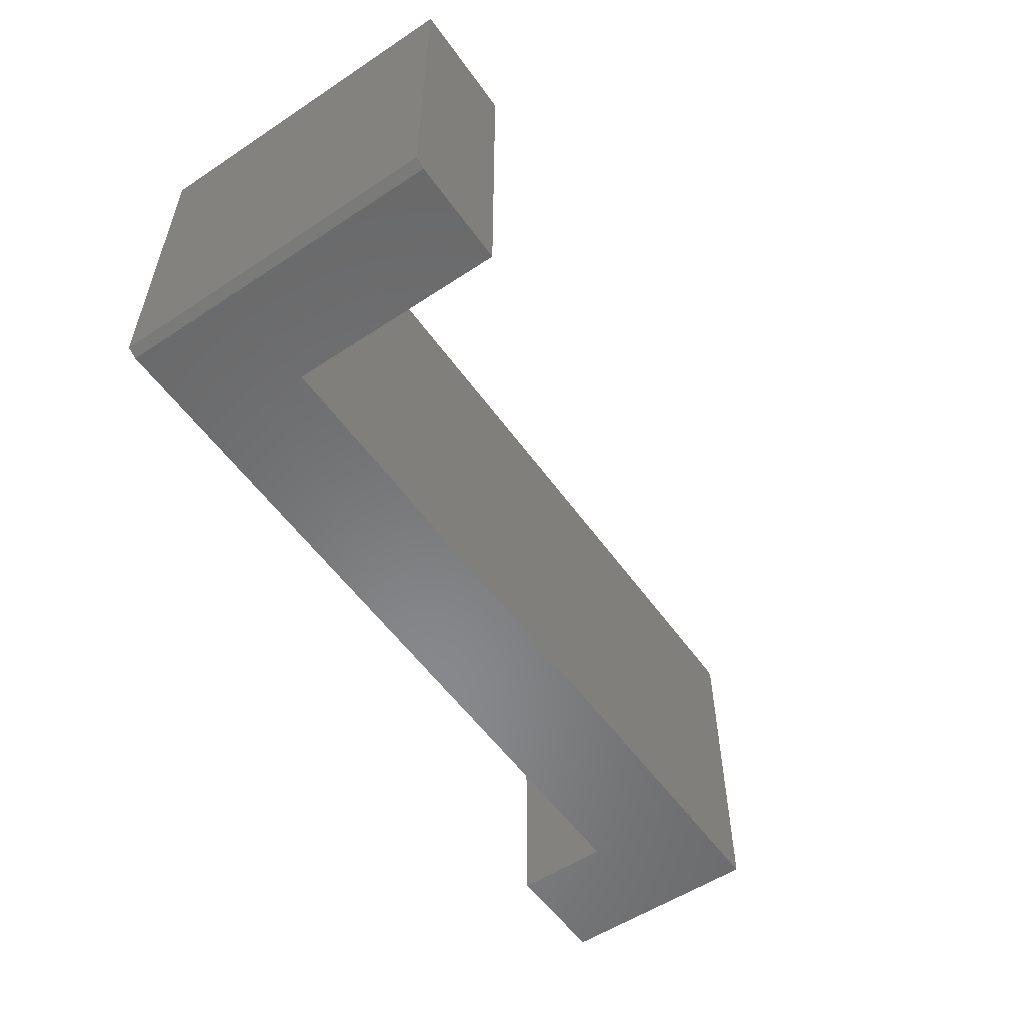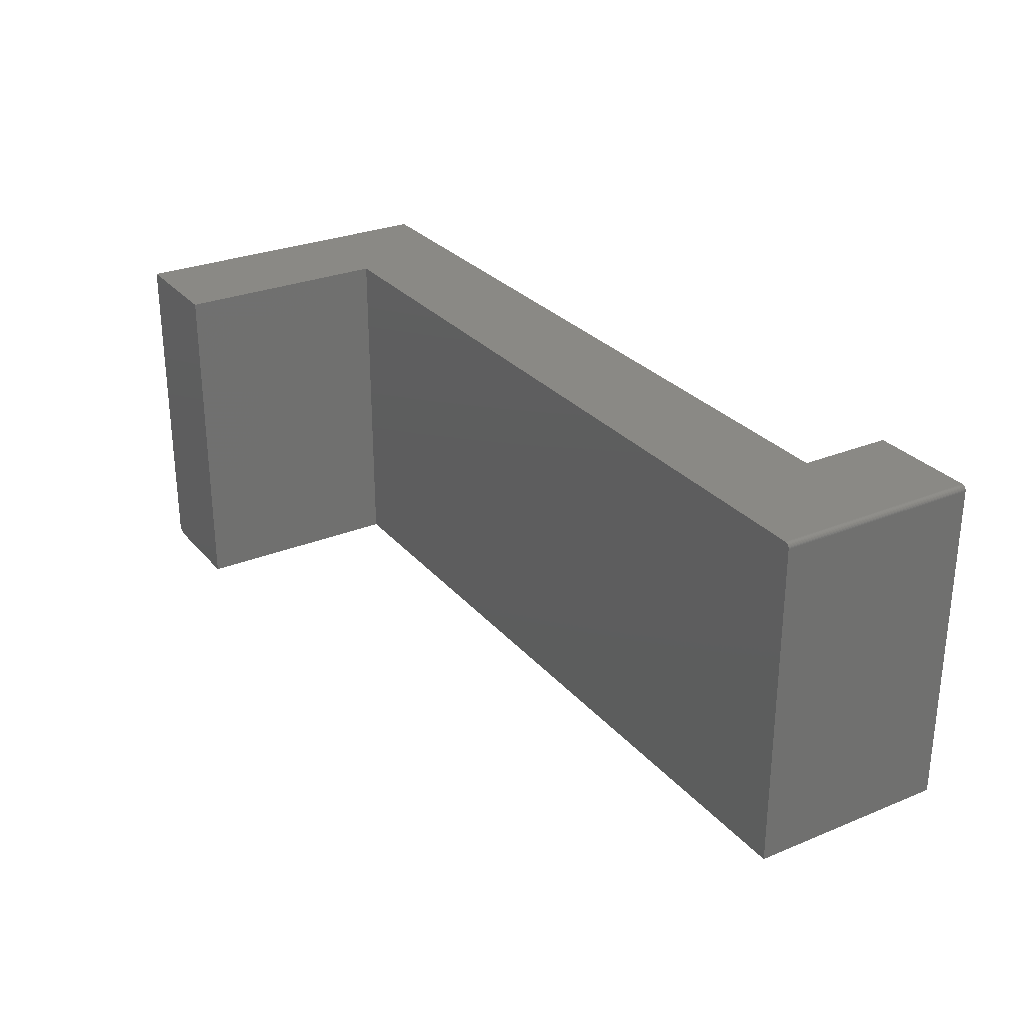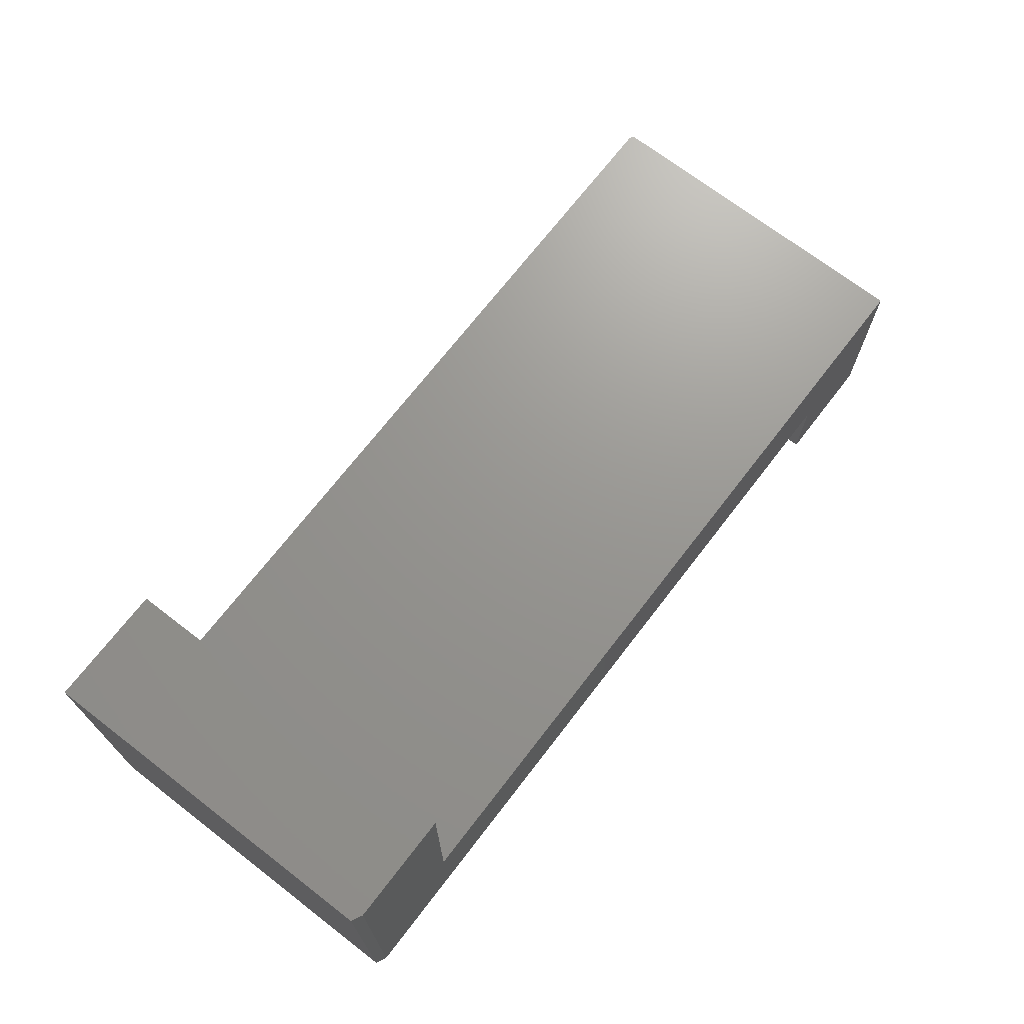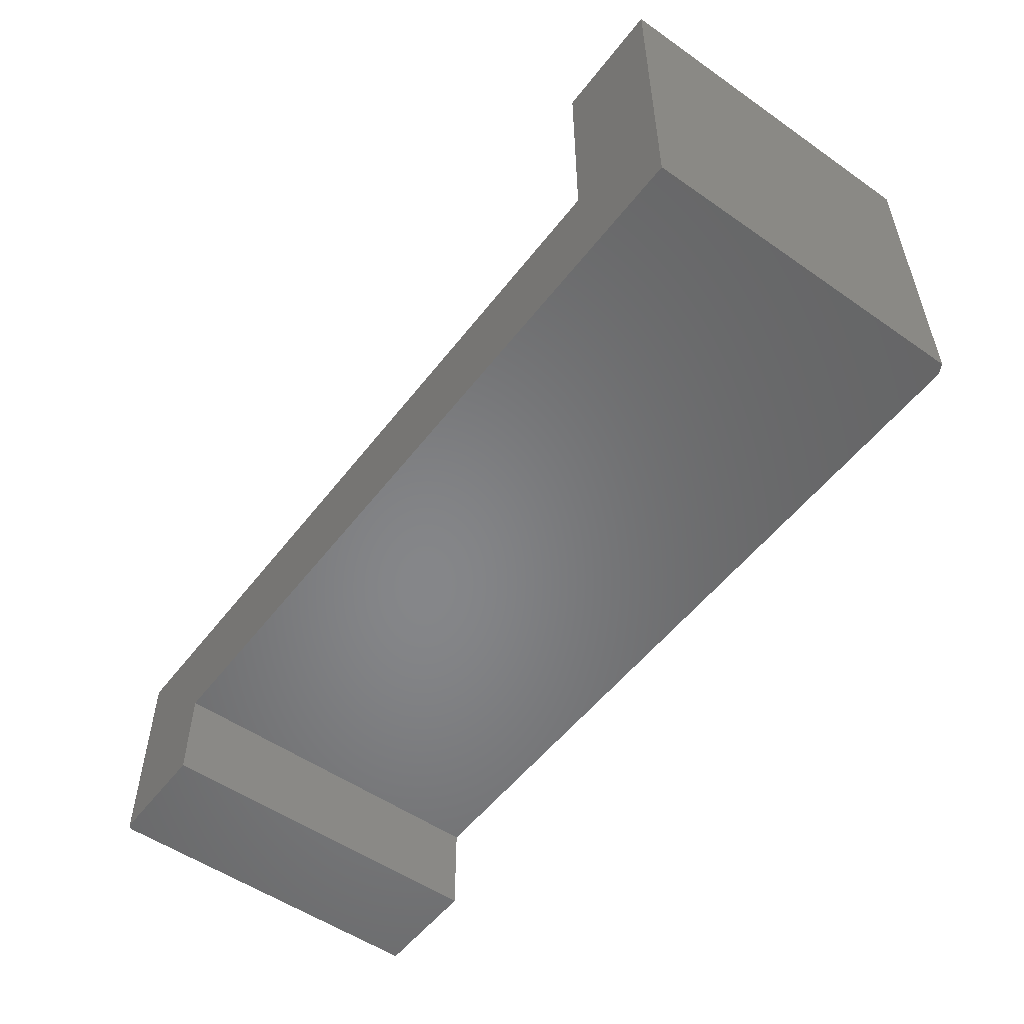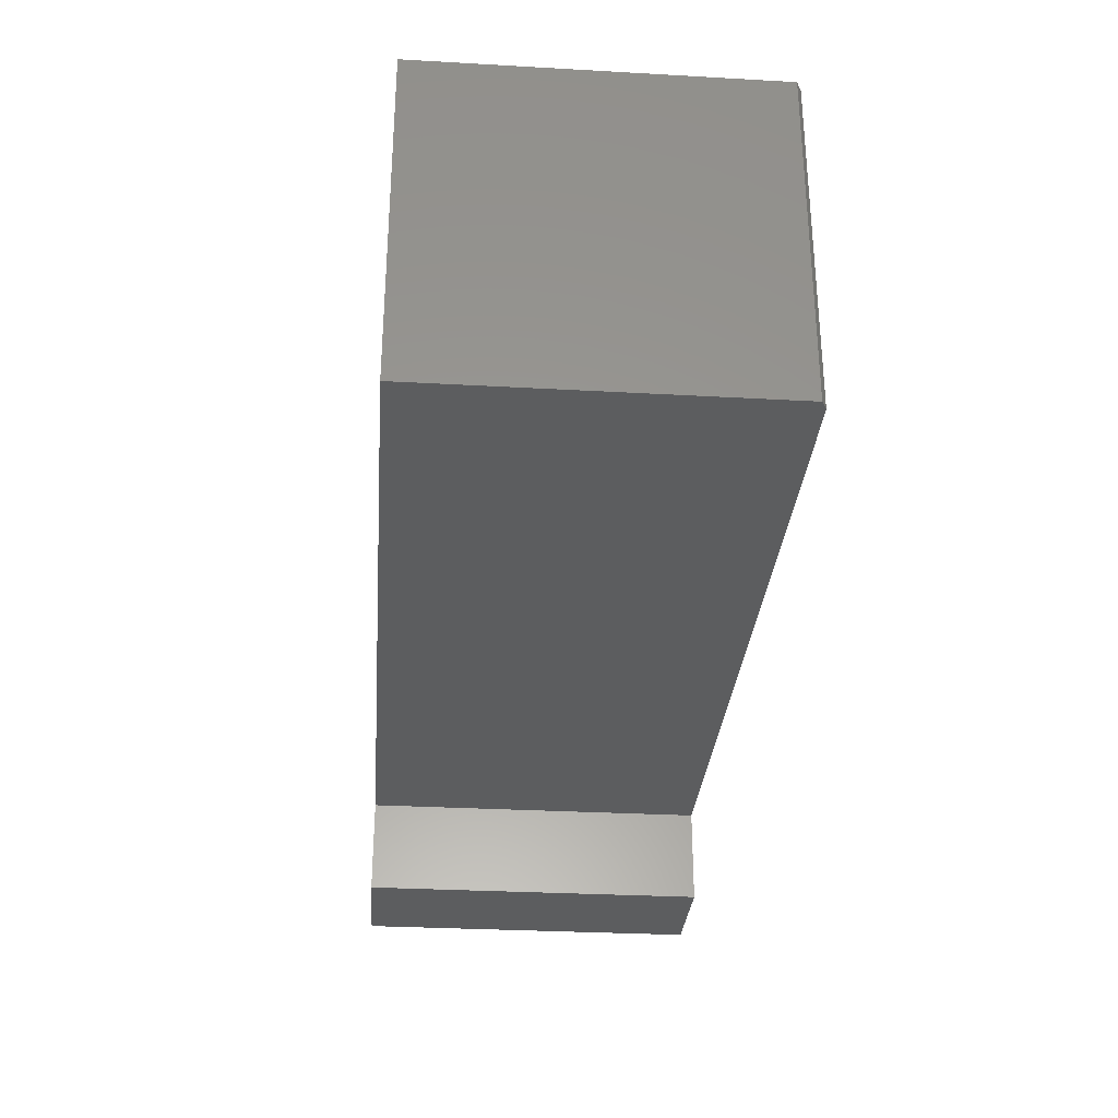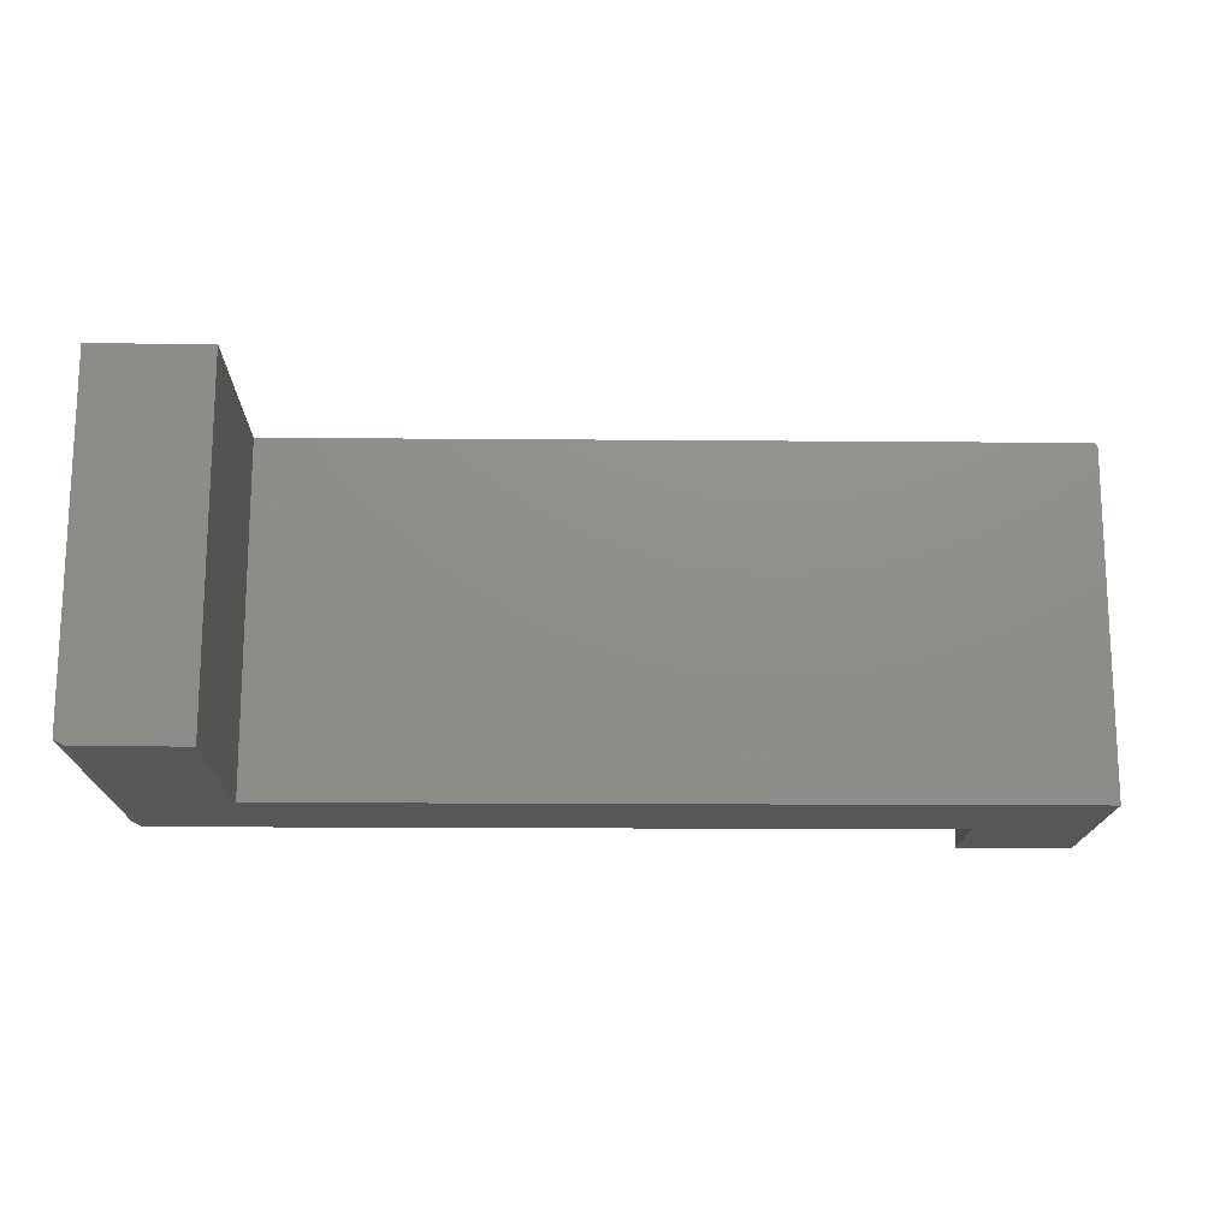
<metadata>
{"format":"stl","ext":"stl","renderer":"f3d","projection":"perspective","resolution":1024,"background":"white","views":[{"elev":-55.2,"azim":-55.1,"up":"+Y"},{"elev":28.2,"azim":58.3,"up":"+Y"},{"elev":70.5,"azim":-52.4,"up":"+Z"},{"elev":-53.3,"azim":-126.7,"up":"+Z"},{"elev":-30.8,"azim":-94.6,"up":"+Z"},{"elev":-16.4,"azim":-1.0,"up":"+Y"}]}
</metadata>
<code>
# stl→obj: 34 verts, 64 faces
v -0.4445 4.713e-17 0.5662
v -0.6016 2.97e-17 0.5662
v -0.4445 2.876e-17 0.2352
v -0.6016 1.735e-18 0.0625
v 0.75 1.614e-16 0.2352
v 0.5773 1.326e-16 0.0625
v 0.75 1.438e-16 -0.08141
v 0.5773 1.246e-16 -0.08141
v -0.6172 0.007812 0.5662
v -0.6172 0.5234 0.5662
v -0.6172 0.007812 0.0625
v -0.6172 0.5234 0.0625
v -0.4445 0.5234 0.5662
v 0.5773 0.5234 0.0625
v -0.4445 0.5234 0.2352
v 0.7422 0.5234 0.2352
v 0.7422 0.5234 -0.08141
v 0.5773 0.5234 -0.08141
v 0.7465 0.5221 0.2352
v 0.7437 0.5233 0.2352
v 0.7452 0.5228 0.2352
v 0.75 0.5156 0.2352
v 0.7498 0.5171 0.2352
v 0.7494 0.5186 0.2352
v 0.7487 0.52 0.2352
v 0.7477 0.5211 0.2352
v 0.75 0.5156 -0.08141
v 0.7498 0.5171 -0.08141
v 0.7437 0.5233 -0.08141
v 0.7452 0.5228 -0.08141
v 0.7465 0.5221 -0.08141
v 0.7477 0.5211 -0.08141
v 0.7487 0.52 -0.08141
v 0.7494 0.5186 -0.08141
f 1 2 3
f 3 2 4
f 3 4 5
f 5 4 6
f 5 6 7
f 7 6 8
f 9 10 11
f 11 10 12
f 2 1 9
f 9 1 13
f 9 13 10
f 11 12 4
f 4 12 14
f 4 14 6
f 11 4 9
f 9 4 2
f 15 10 13
f 10 15 12
f 12 15 16
f 12 16 14
f 14 16 17
f 14 17 18
f 19 20 16
f 21 20 19
f 3 5 22
f 3 22 23
f 3 23 24
f 3 24 25
f 3 25 26
f 3 26 19
f 3 19 16
f 3 16 15
f 7 27 5
f 5 27 22
f 7 8 27
f 28 17 29
f 28 29 30
f 28 30 31
f 28 31 32
f 28 32 33
f 28 33 34
f 18 17 28
f 18 28 27
f 18 27 8
f 17 16 29
f 29 16 20
f 29 20 30
f 30 20 21
f 30 21 31
f 31 21 19
f 31 19 32
f 32 19 26
f 32 26 33
f 33 26 25
f 33 25 34
f 34 25 24
f 34 24 28
f 28 24 23
f 28 23 27
f 27 23 22
f 3 15 1
f 1 15 13
f 6 14 8
f 8 14 18

</code>
